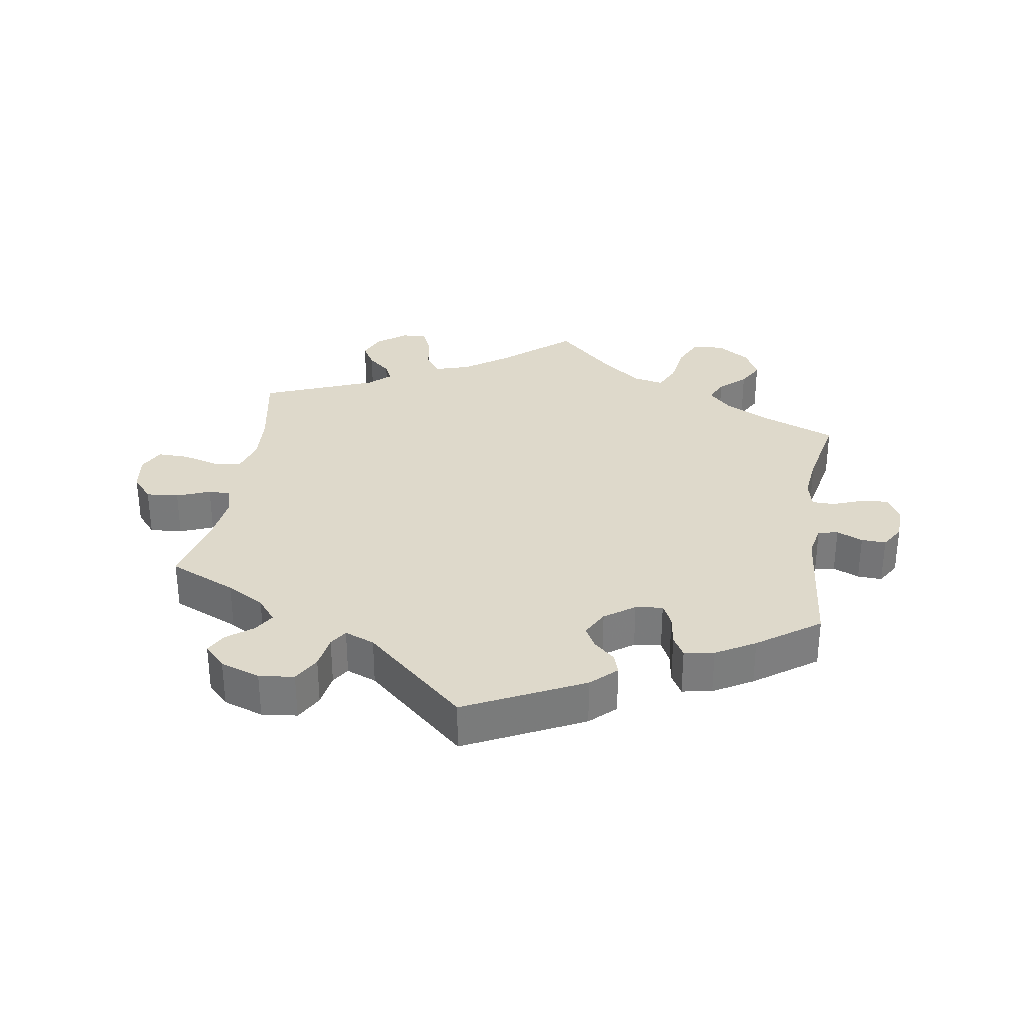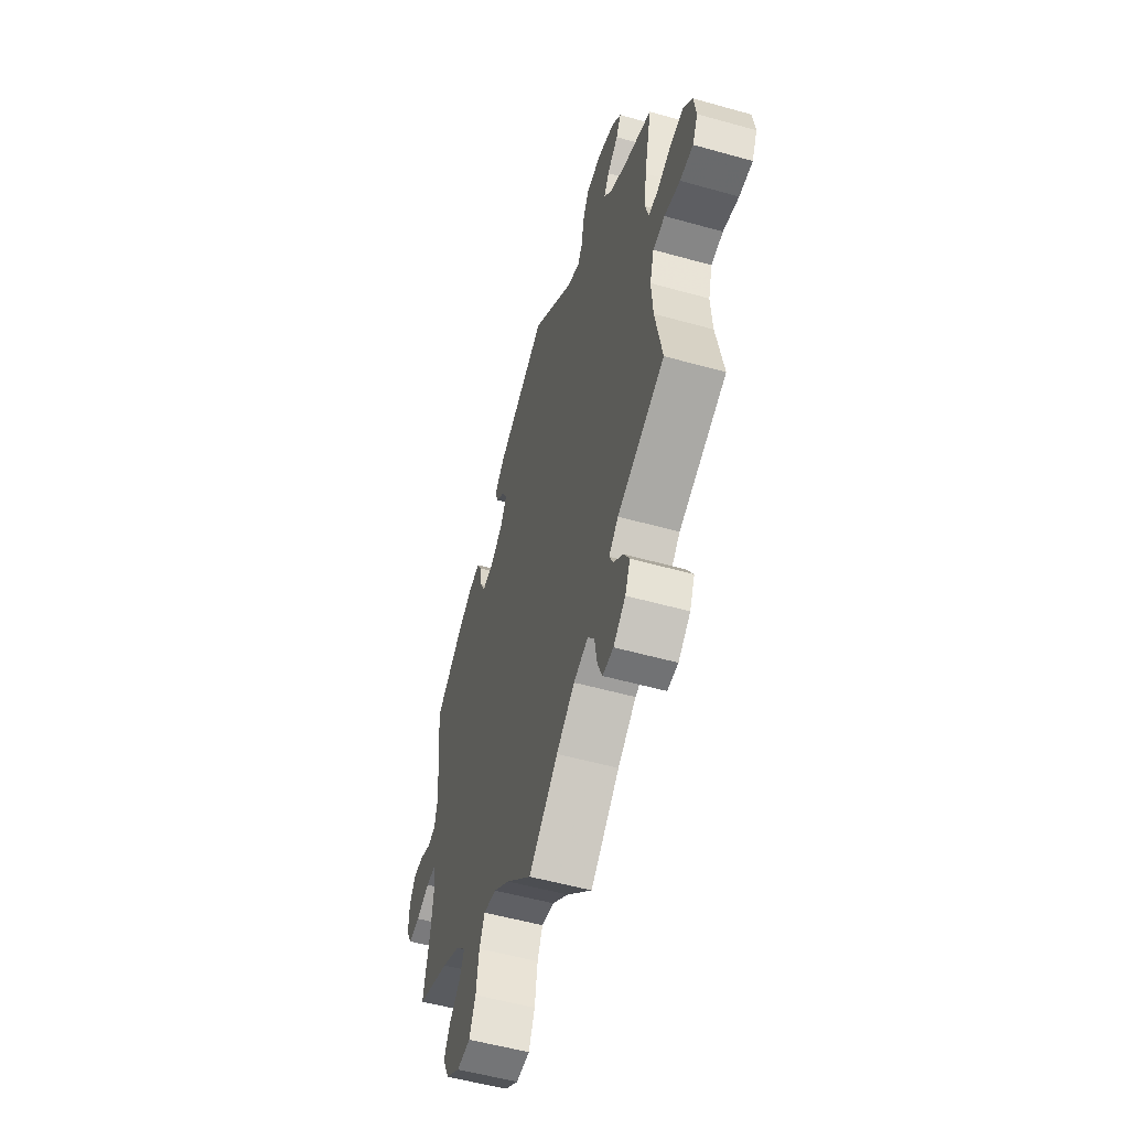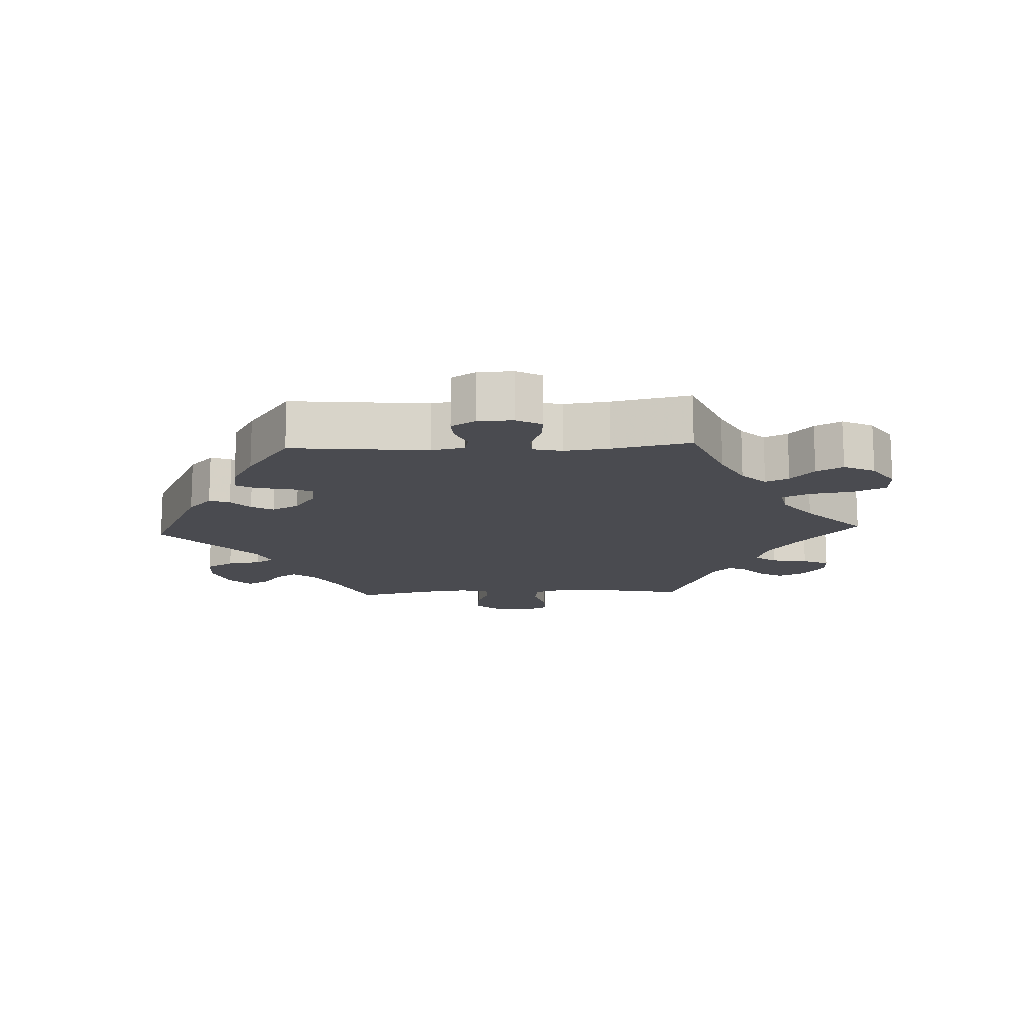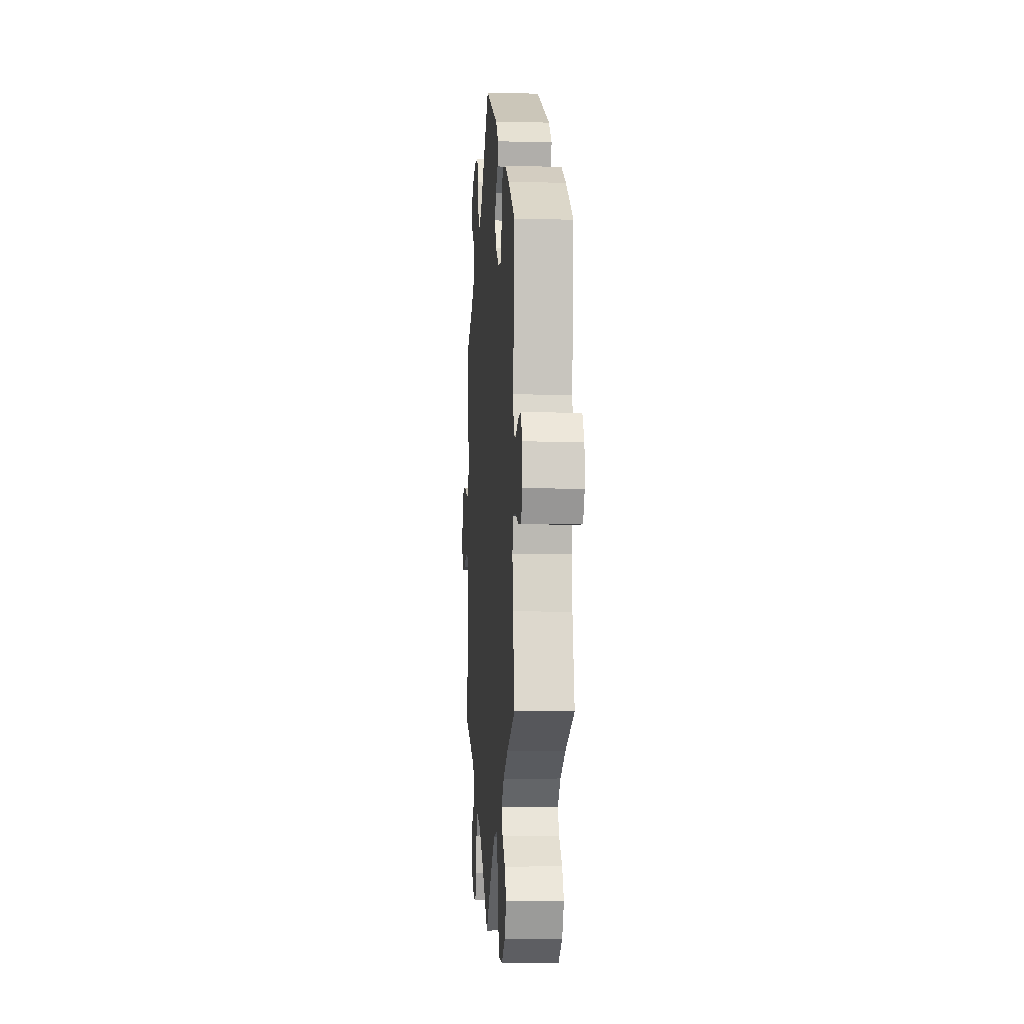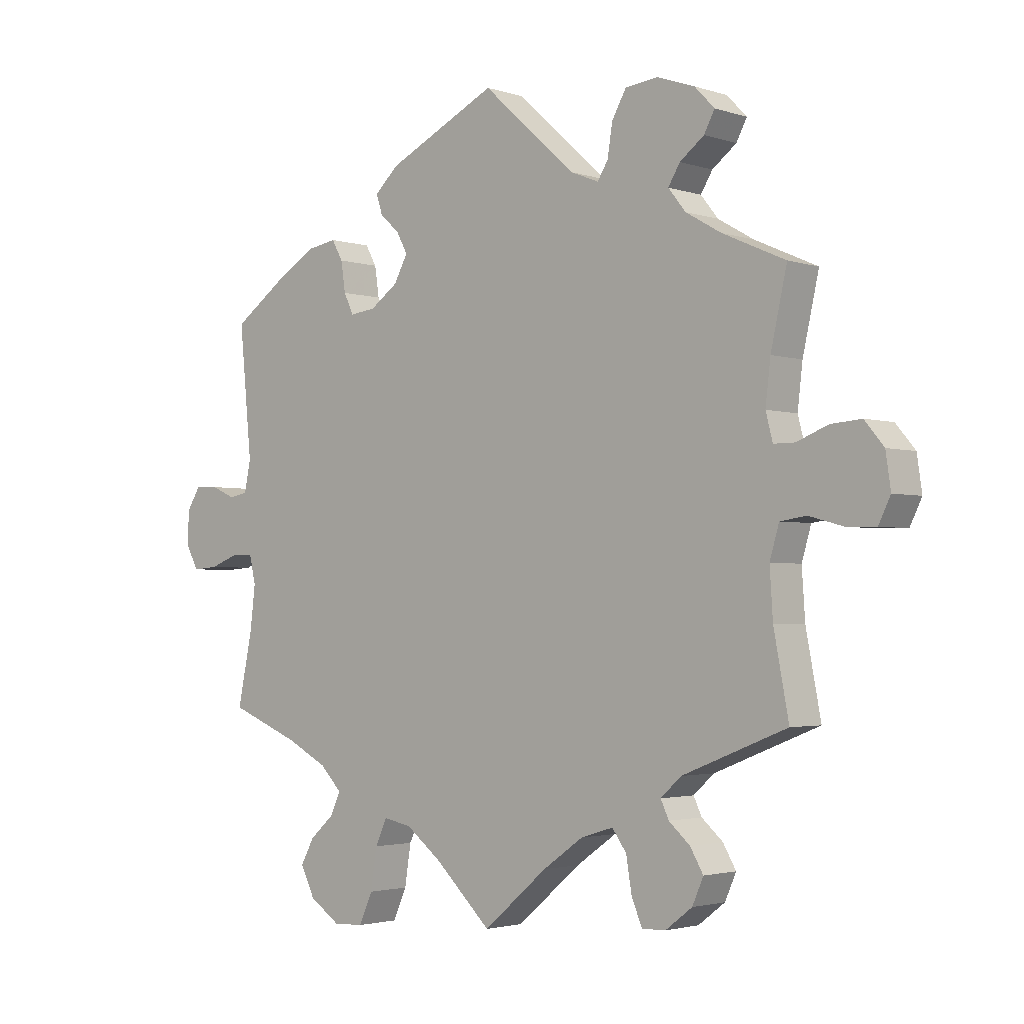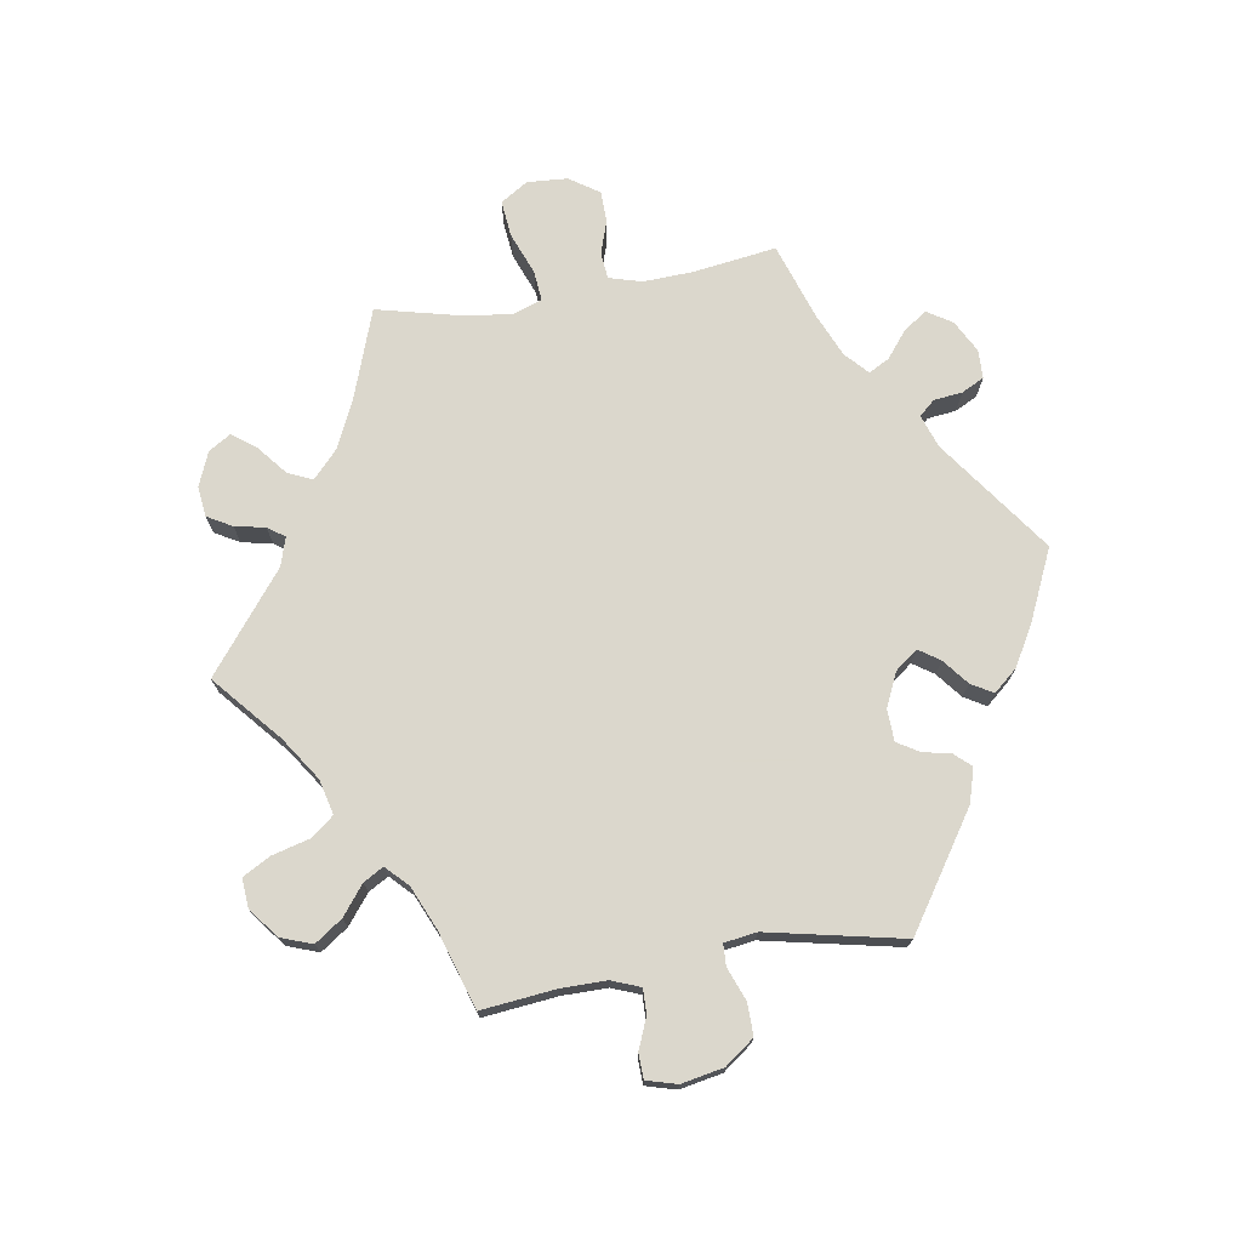
<metadata>
{"format":"obj","ext":"obj","renderer":"f3d","projection":"perspective","resolution":1024,"background":"white","views":[{"elev":31.7,"azim":8.9,"up":"+Y"},{"elev":-54.1,"azim":-106.6,"up":"+Z"},{"elev":-14.4,"azim":92.7,"up":"+Y"},{"elev":-5.4,"azim":85.8,"up":"+Z"},{"elev":-2.5,"azim":-138.6,"up":"+Z"},{"elev":73.4,"azim":-39.4,"up":"+Y"}]}
</metadata>
<code>
v 0.176 0.07 0.491
v 0.214 0.07 0.455
v 0.204 0.07 0.424
v 0.173 0.07 0.396
v 0.155 0.07 0.363
v 0.177 0.07 0.322
v 0.222 0.07 0.29
v 0.263 0.07 0.285
v 0.279 0.07 0.318
v 0.286 0.07 0.366
v 0.304 0.07 0.398
v 0.349 0.07 0.39
v 0.408 0.07 0.356
v 0.501 0.07 0.29
v 0.481 0.07 0.084
v 0.491 0.07 0.034
v 0.521 0.07 0.028
v 0.56 0.07 0.045
v 0.597 0.07 0.047
v 0.619 0.07 0.011
v 0.621 0.07 -0.042
v 0.601 0.07 -0.08
v 0.56 0.07 -0.077
v 0.513 0.07 -0.059
v 0.479 0.07 -0.06
v 0.469 0.07 -0.104
v 0.477 0.07 -0.172
v 0.501 0.07 -0.289
v 0.387 0.07 -0.335
v 0.322 0.07 -0.369
v 0.287 0.07 -0.405
v 0.303 0.07 -0.44
v 0.342 0.07 -0.475
v 0.364 0.07 -0.515
v 0.341 0.07 -0.562
v 0.292 0.07 -0.595
v 0.244 0.07 -0.593
v 0.222 0.07 -0.544
v 0.212 0.07 -0.479
v 0.193 0.07 -0.438
v 0.148 0.07 -0.447
v 0.091 0.07 -0.491
v 0 0.07 -0.578
v -0.103 0.07 -0.49
v -0.168 0.07 -0.444
v -0.22 0.07 -0.428
v -0.243 0.07 -0.46
v -0.252 0.07 -0.515
v -0.269 0.07 -0.555
v -0.307 0.07 -0.554
v -0.35 0.07 -0.521
v -0.368 0.07 -0.48
v -0.347 0.07 -0.444
v -0.313 0.07 -0.414
v -0.3 0.07 -0.386
v -0.333 0.07 -0.356
v -0.501 0.07 -0.289
v -0.477 0.07 -0.162
v -0.472 0.07 -0.086
v -0.487 0.07 -0.035
v -0.529 0.07 -0.029
v -0.584 0.07 -0.044
v -0.631 0.07 -0.045
v -0.65 0.07 -0.006
v -0.642 0.07 0.049
v -0.611 0.07 0.086
v -0.562 0.07 0.082
v -0.512 0.07 0.062
v -0.478 0.07 0.062
v -0.467 0.07 0.105
v -0.475 0.07 0.173
v -0.501 0.07 0.289
v -0.4 0.07 0.334
v -0.343 0.07 0.367
v -0.315 0.07 0.402
v -0.334 0.07 0.433
v -0.373 0.07 0.463
v -0.39 0.07 0.495
v -0.358 0.07 0.528
v -0.298 0.07 0.549
v -0.245 0.07 0.543
v -0.222 0.07 0.502
v -0.214 0.07 0.451
v -0.197 0.07 0.424
v -0.152 0.07 0.442
v -0.001 0.07 0.578
v 0.176 0 0.491
v 0.214 0 0.455
v 0.204 0 0.424
v 0.173 0 0.396
v 0.155 0 0.363
v 0.177 0 0.322
v 0.222 0 0.29
v 0.263 0 0.285
v 0.279 0 0.318
v 0.286 0 0.366
v 0.304 0 0.398
v 0.349 0 0.39
v 0.408 0 0.356
v 0.501 0 0.29
v 0.481 0 0.084
v 0.491 0 0.034
v 0.521 0 0.028
v 0.56 0 0.045
v 0.597 0 0.047
v 0.619 0 0.011
v 0.621 0 -0.042
v 0.601 0 -0.08
v 0.56 0 -0.077
v 0.513 0 -0.059
v 0.479 0 -0.06
v 0.469 0 -0.104
v 0.477 0 -0.172
v 0.501 0 -0.289
v 0.387 0 -0.335
v 0.322 0 -0.369
v 0.287 0 -0.405
v 0.303 0 -0.44
v 0.342 0 -0.475
v 0.364 0 -0.515
v 0.341 0 -0.562
v 0.292 0 -0.595
v 0.244 0 -0.593
v 0.222 0 -0.544
v 0.212 0 -0.479
v 0.193 0 -0.438
v 0.148 0 -0.447
v 0.091 0 -0.491
v 0 0 -0.578
v -0.103 0 -0.49
v -0.168 0 -0.444
v -0.22 0 -0.428
v -0.243 0 -0.46
v -0.252 0 -0.515
v -0.269 0 -0.555
v -0.307 0 -0.554
v -0.35 0 -0.521
v -0.368 0 -0.48
v -0.347 0 -0.444
v -0.313 0 -0.414
v -0.3 0 -0.386
v -0.333 0 -0.356
v -0.501 0 -0.289
v -0.477 0 -0.162
v -0.472 0 -0.086
v -0.487 0 -0.035
v -0.529 0 -0.029
v -0.584 0 -0.044
v -0.631 0 -0.045
v -0.65 0 -0.006
v -0.642 0 0.049
v -0.611 0 0.086
v -0.562 0 0.082
v -0.512 0 0.062
v -0.478 0 0.062
v -0.467 0 0.105
v -0.475 0 0.173
v -0.501 0 0.289
v -0.4 0 0.334
v -0.343 0 0.367
v -0.315 0 0.402
v -0.334 0 0.433
v -0.373 0 0.463
v -0.39 0 0.495
v -0.358 0 0.528
v -0.298 0 0.549
v -0.245 0 0.543
v -0.222 0 0.502
v -0.214 0 0.451
v -0.197 0 0.424
v -0.152 0 0.442
v -0.001 0 0.578
f 85 86 1 2
f 84 85 2 3
f 80 81 82 83
f 80 83 84
f 79 80 84
f 76 77 78 79
f 75 76 79 84
f 74 75 84 3
f 71 72 73
f 70 71 73 74
f 69 70 74 3
f 65 66 67 68
f 65 68 69
f 64 65 69
f 61 62 63 64
f 60 61 64 69
f 59 60 69 3
f 56 57 58
f 55 56 58 59
f 51 52 53 54
f 51 54 55
f 50 51 55
f 47 48 49 50
f 47 50 55
f 46 47 55 59
f 42 43 44
f 41 42 44 45
f 40 41 45 46
f 36 37 38 39
f 36 39 40
f 35 36 40
f 32 33 34 35
f 31 32 35 40
f 30 31 40 46
f 27 28 29
f 26 27 29 30
f 25 26 30 46
f 21 22 23 24
f 21 24 25
f 20 21 25
f 17 18 19 20
f 17 20 25
f 16 17 25 46
f 12 13 14 15
f 9 10 11 12
f 8 9 12 15
f 7 8 15 16
f 59 3 4
f 59 4 5
f 46 59 5 6
f 6 7 16 46
f 88 87 172 171
f 89 88 171 170
f 169 168 167 166
f 170 169 166
f 170 166 165
f 165 164 163 162
f 170 165 162 161
f 89 170 161 160
f 159 158 157
f 160 159 157 156
f 89 160 156 155
f 154 153 152 151
f 155 154 151
f 155 151 150
f 150 149 148 147
f 155 150 147 146
f 89 155 146 145
f 144 143 142
f 145 144 142 141
f 140 139 138 137
f 141 140 137
f 141 137 136
f 136 135 134 133
f 141 136 133
f 145 141 133 132
f 130 129 128
f 131 130 128 127
f 132 131 127 126
f 125 124 123 122
f 126 125 122
f 126 122 121
f 121 120 119 118
f 126 121 118 117
f 132 126 117 116
f 115 114 113
f 116 115 113 112
f 132 116 112 111
f 110 109 108 107
f 111 110 107
f 111 107 106
f 106 105 104 103
f 111 106 103
f 132 111 103 102
f 101 100 99 98
f 98 97 96 95
f 101 98 95 94
f 102 101 94 93
f 90 89 145
f 91 90 145
f 92 91 145 132
f 132 102 93 92
f 1 87 88 2
f 2 88 89 3
f 3 89 90 4
f 4 90 91 5
f 5 91 92 6
f 6 92 93 7
f 7 93 94 8
f 8 94 95 9
f 9 95 96 10
f 10 96 97 11
f 11 97 98 12
f 12 98 99 13
f 13 99 100 14
f 14 100 101 15
f 15 101 102 16
f 16 102 103 17
f 17 103 104 18
f 18 104 105 19
f 19 105 106 20
f 20 106 107 21
f 21 107 108 22
f 22 108 109 23
f 23 109 110 24
f 24 110 111 25
f 25 111 112 26
f 26 112 113 27
f 27 113 114 28
f 28 114 115 29
f 29 115 116 30
f 30 116 117 31
f 31 117 118 32
f 32 118 119 33
f 33 119 120 34
f 34 120 121 35
f 35 121 122 36
f 36 122 123 37
f 37 123 124 38
f 38 124 125 39
f 39 125 126 40
f 40 126 127 41
f 41 127 128 42
f 42 128 129 43
f 43 129 130 44
f 44 130 131 45
f 45 131 132 46
f 46 132 133 47
f 47 133 134 48
f 48 134 135 49
f 49 135 136 50
f 50 136 137 51
f 51 137 138 52
f 52 138 139 53
f 53 139 140 54
f 54 140 141 55
f 55 141 142 56
f 56 142 143 57
f 57 143 144 58
f 58 144 145 59
f 59 145 146 60
f 60 146 147 61
f 61 147 148 62
f 62 148 149 63
f 63 149 150 64
f 64 150 151 65
f 65 151 152 66
f 66 152 153 67
f 67 153 154 68
f 68 154 155 69
f 69 155 156 70
f 70 156 157 71
f 71 157 158 72
f 72 158 159 73
f 73 159 160 74
f 74 160 161 75
f 75 161 162 76
f 76 162 163 77
f 77 163 164 78
f 78 164 165 79
f 79 165 166 80
f 80 166 167 81
f 81 167 168 82
f 82 168 169 83
f 83 169 170 84
f 84 170 171 85
f 85 171 172 86
f 86 172 87 1

</code>
